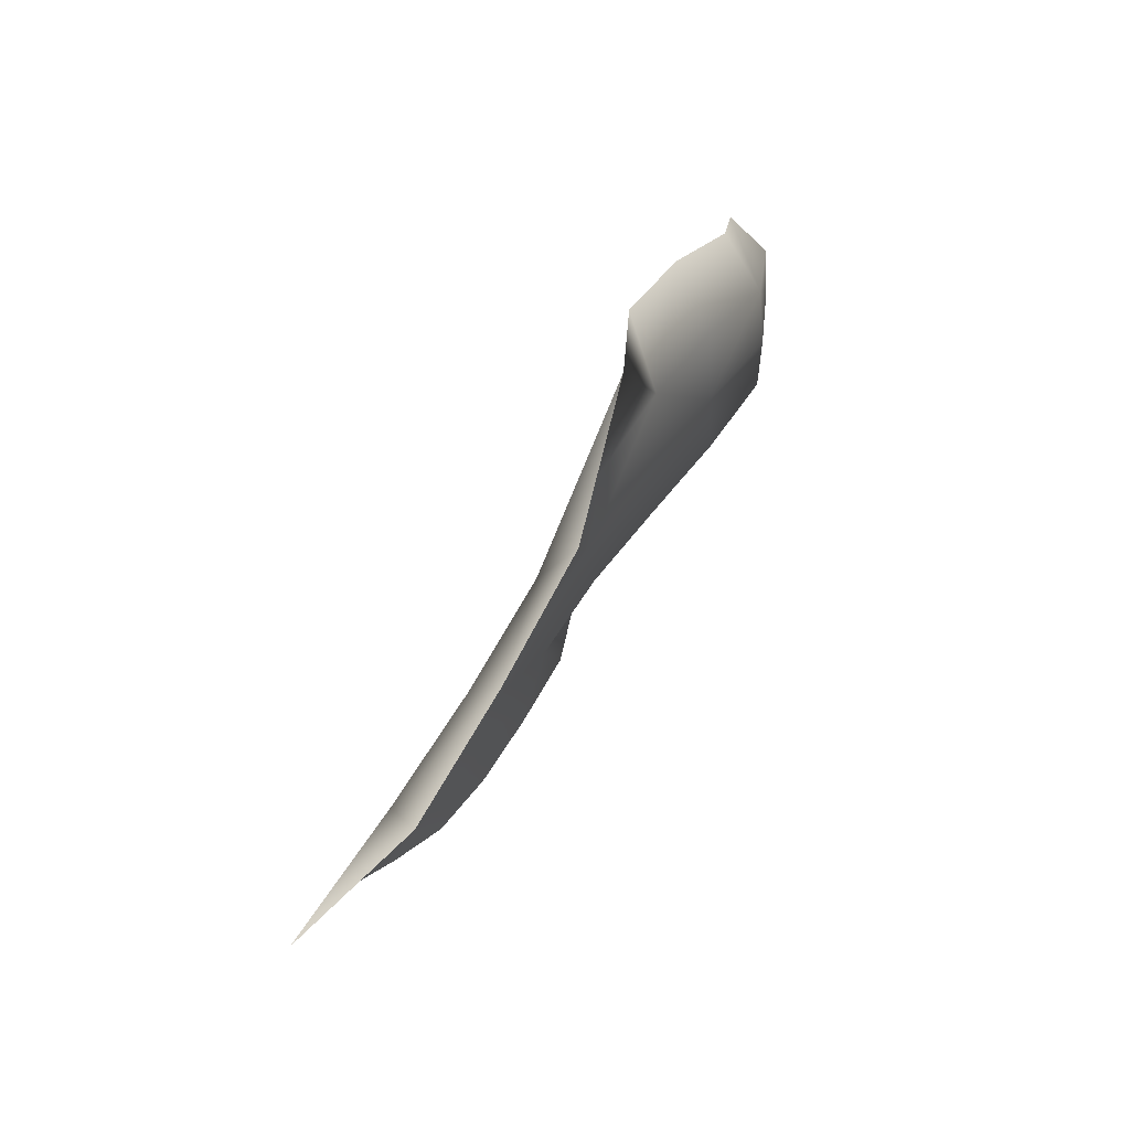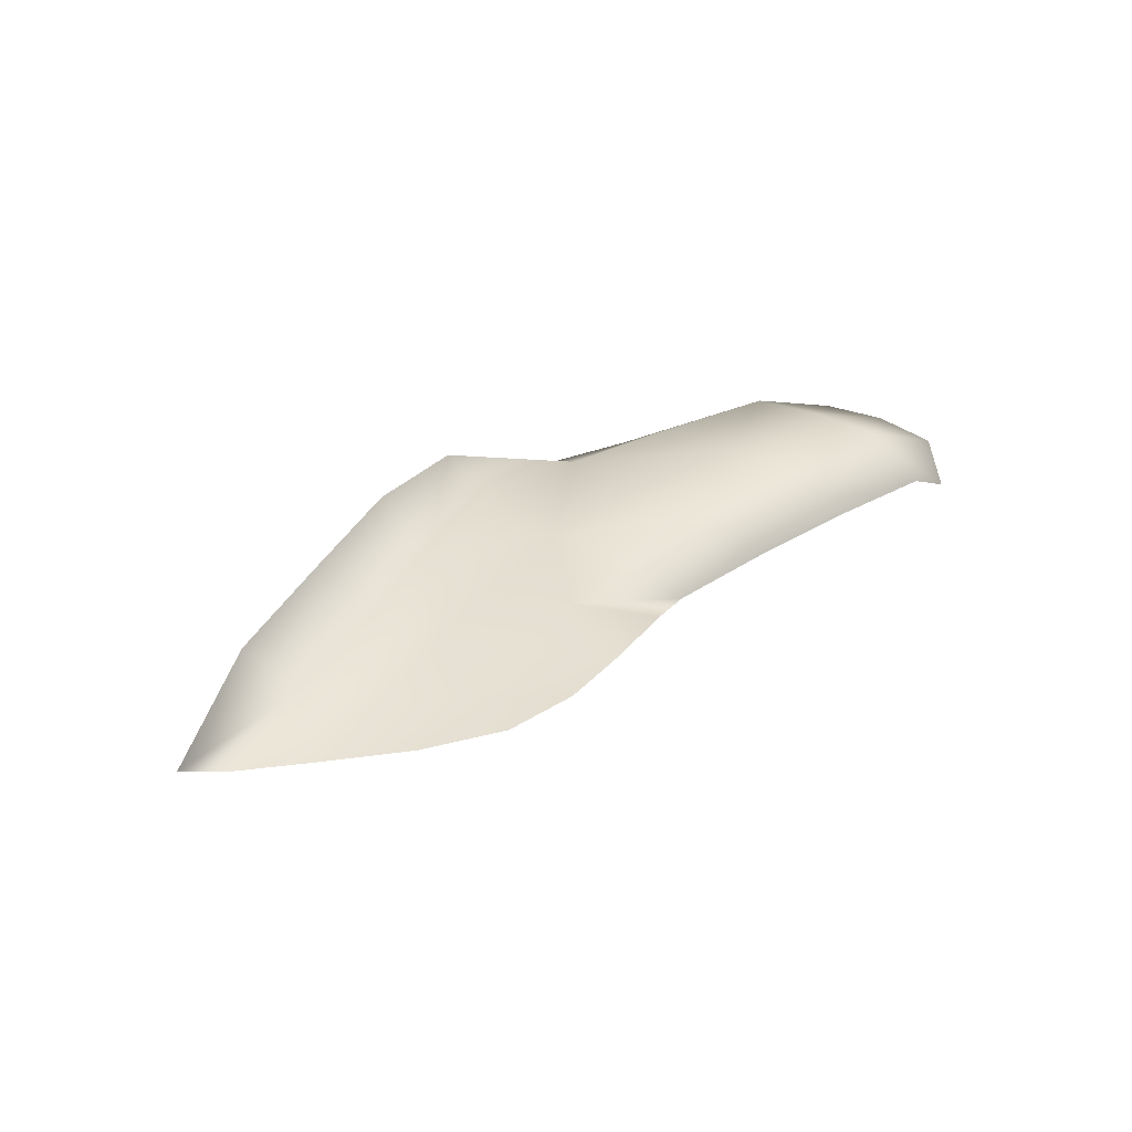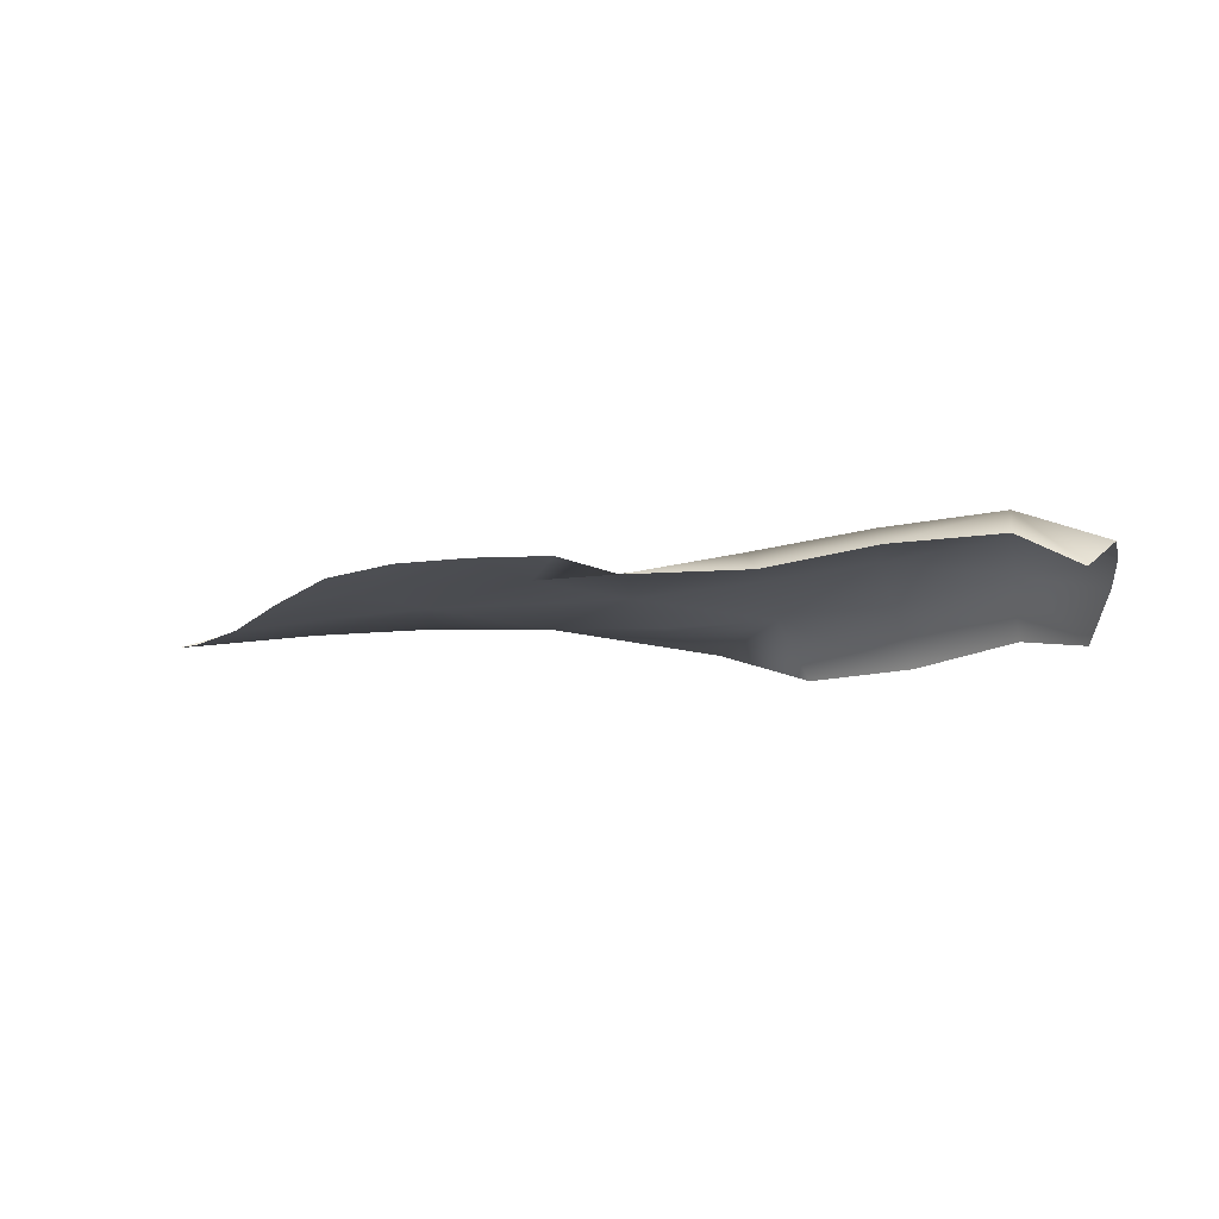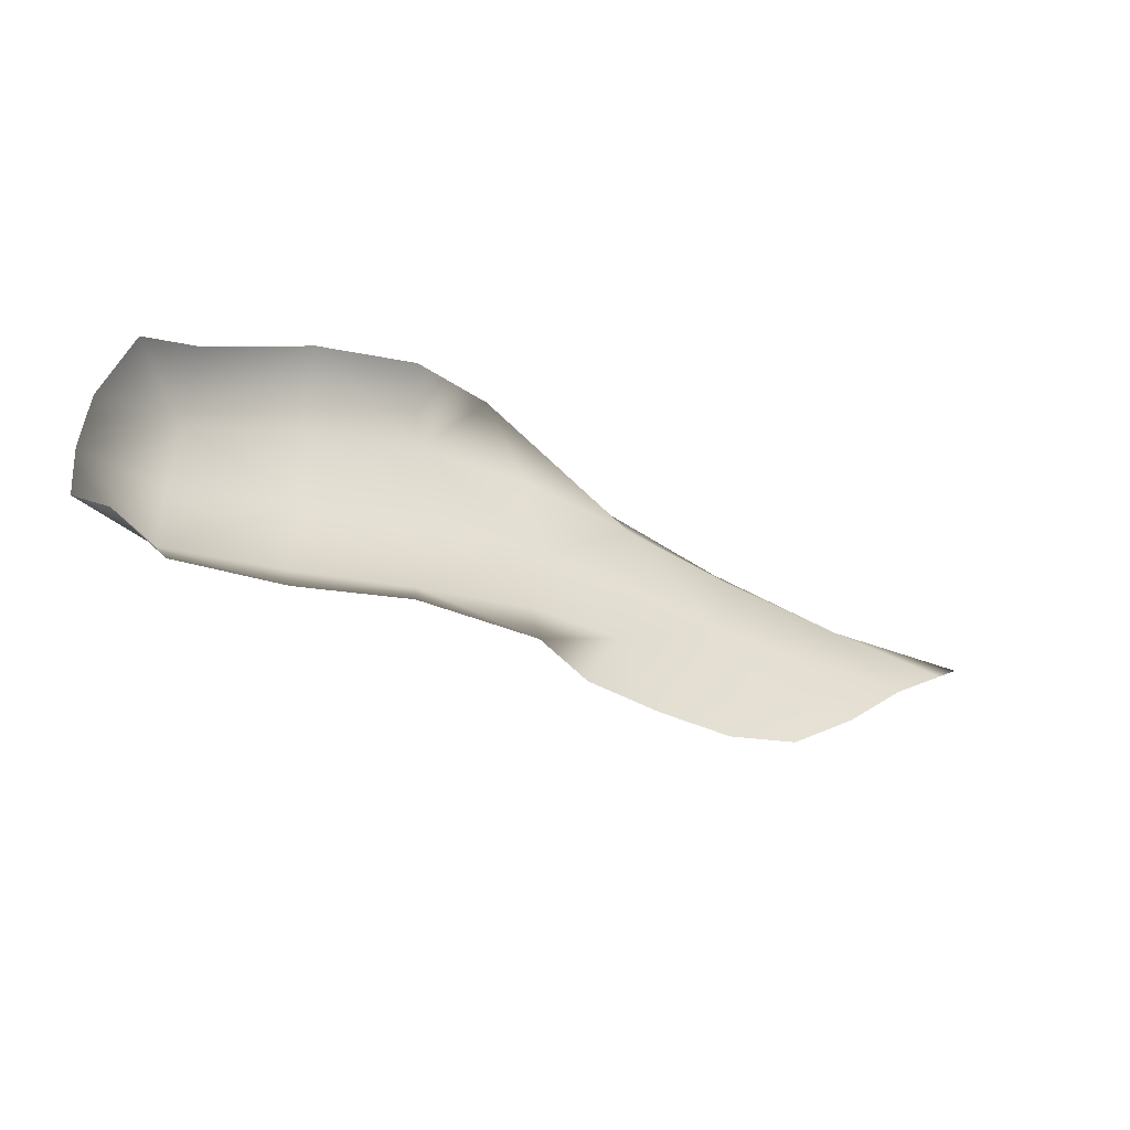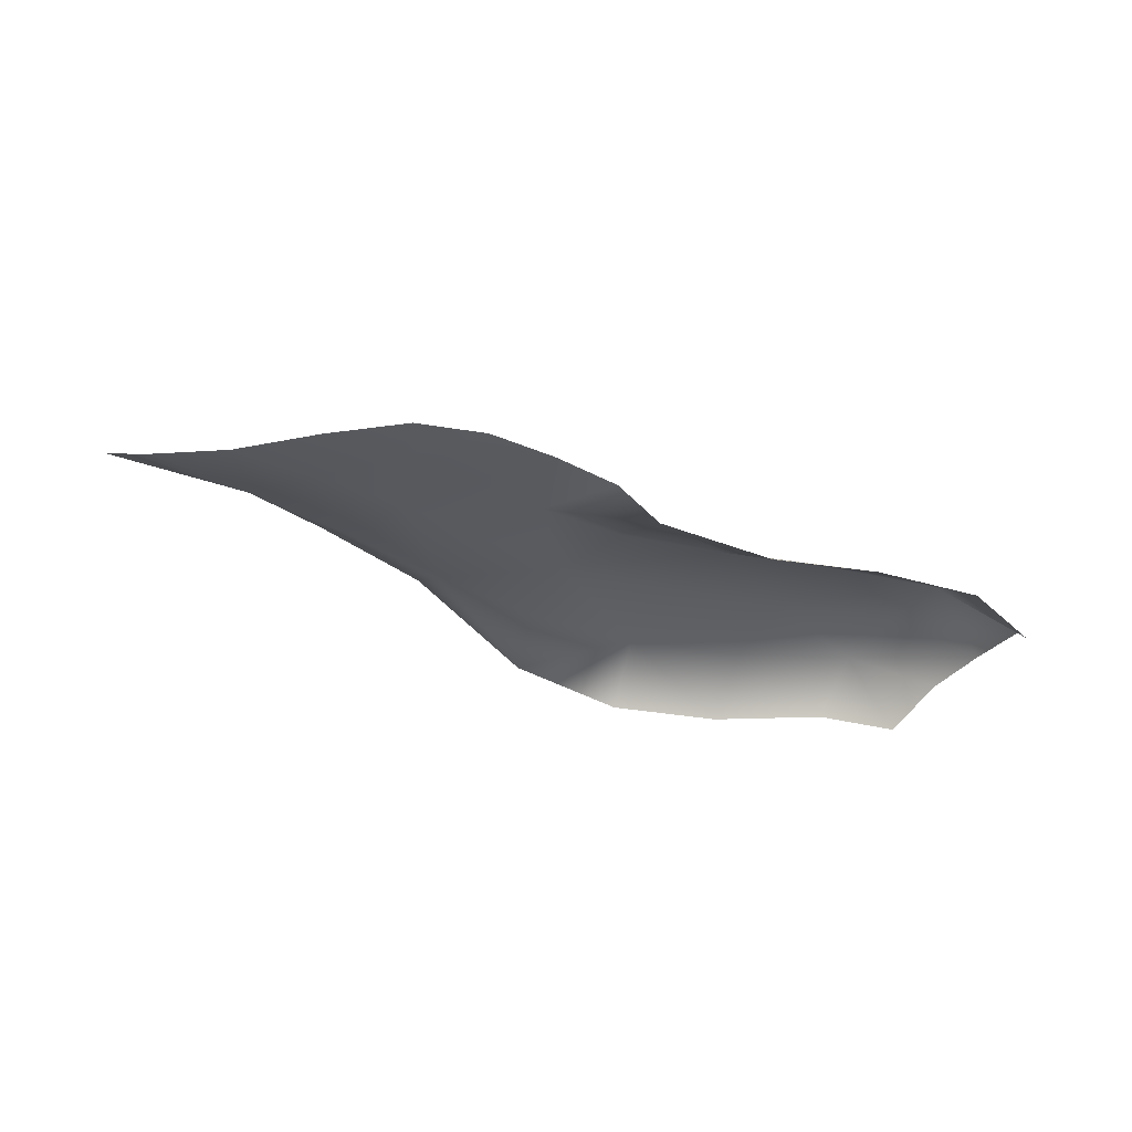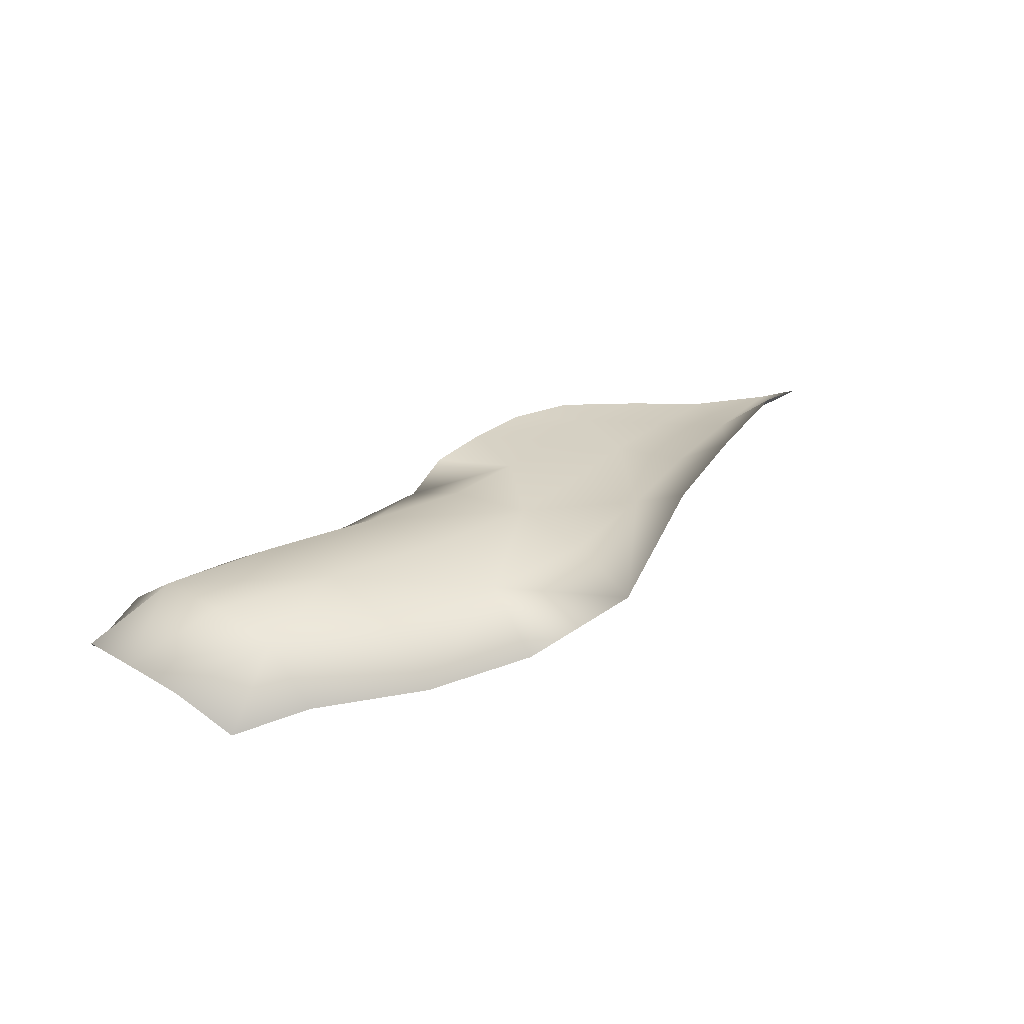
<metadata>
{"format":"obj","ext":"obj","renderer":"f3d","projection":"perspective","resolution":1024,"background":"white","views":[{"elev":60.3,"azim":119.6,"up":"+Z"},{"elev":35.9,"azim":125.2,"up":"+Y"},{"elev":-16.9,"azim":-171.1,"up":"+Y"},{"elev":-49.8,"azim":-27.9,"up":"+Z"},{"elev":-33.0,"azim":145.7,"up":"+Y"},{"elev":29.1,"azim":-51.7,"up":"+Y"}]}
</metadata>
<code>
g PS-Area03_126
v -2904 -2002 227.2
v -3020 -1996 190.7
v -2933 -2001 314
v -2798 -2012 318.2
v -3141 -1995 186.1
v -3069 -1993 314
v -3013 -1991 441.1
v -2855 -2003 432.3
v -2696 -2018 427.3
v -3340 -1985 456.6
v -3170 -1987 457.3
v -3206 -1990 322.3
v -3359 -1987 315.9
v -3265 -1996 190.7
v -3361 -2025 207
v -3452 -1998 770.9
v -3197 -1928 711.5
v -3181 -1987 599.2
v -3373 -1992 609.8
v -2977 -1924 665.1
v -2988 -1988 566.8
v -2793 -1998 540.9
v -2598 -2012 518.2
v -2755 -1929 622.5
v -2548 -2001 568.4
v -3452 -1998 770.9
v -3373 -1992 609.8
v -3566 -1998 570.5
v -3609 -2073 684.4
v -3340 -1985 456.6
v -3534 -1982 415
v -3737 -1979 348.7
v -3756 -2001 496.2
v -3781 -2081 604.5
v -3749 -2030 109.7
v -3740 -1971 210.4
v -3543 -1978 271.6
v -3566 -2039 171
v -3359 -1987 315.9
v -3361 -2025 207
v -4023 -2096 50.1
v -4069 -2043 106.5
v -3930 -1974 152.8
v -3926 -2040 60.12
v -4079 -2037 213.8
v -3934 -1976 274.2
v -3939 -1994 401.7
v -3947 -2072 498
v -4077 -2047 324.5
v -4046 -2107 413.2
f 3 2 5
f 2 3 1
f 4 1 3
f 12 5 14
f 5 12 6
f 12 14 15
f 15 13 12
f 10 12 13
f 6 3 5
f 3 6 7
f 12 7 6
f 7 12 11
f 10 11 12
f 11 10 18
f 19 18 10
f 18 19 16
f 18 7 11
f 7 18 21
f 3 9 4
f 9 3 8
f 7 8 3
f 8 7 22
f 21 22 7
f 22 21 20
f 18 20 21
f 20 18 17
f 16 17 18
f 22 9 8
f 9 22 23
f 22 25 23
f 25 22 24
f 20 24 22
f 43 44 41
f 44 43 35
f 36 35 43
f 35 36 37
f 32 37 36
f 37 32 31
f 28 31 32
f 31 28 30
f 27 30 28
f 37 30 39
f 30 37 31
f 43 32 36
f 32 43 46
f 37 39 40
f 40 38 37
f 35 37 38
f 28 26 27
f 26 28 29
f 28 34 29
f 34 28 33
f 32 33 28
f 33 32 47
f 46 47 32
f 47 46 45
f 43 45 46
f 45 43 42
f 41 42 43
f 47 34 33
f 34 47 48
f 50 48 47
f 47 49 50
f 49 47 45

</code>
